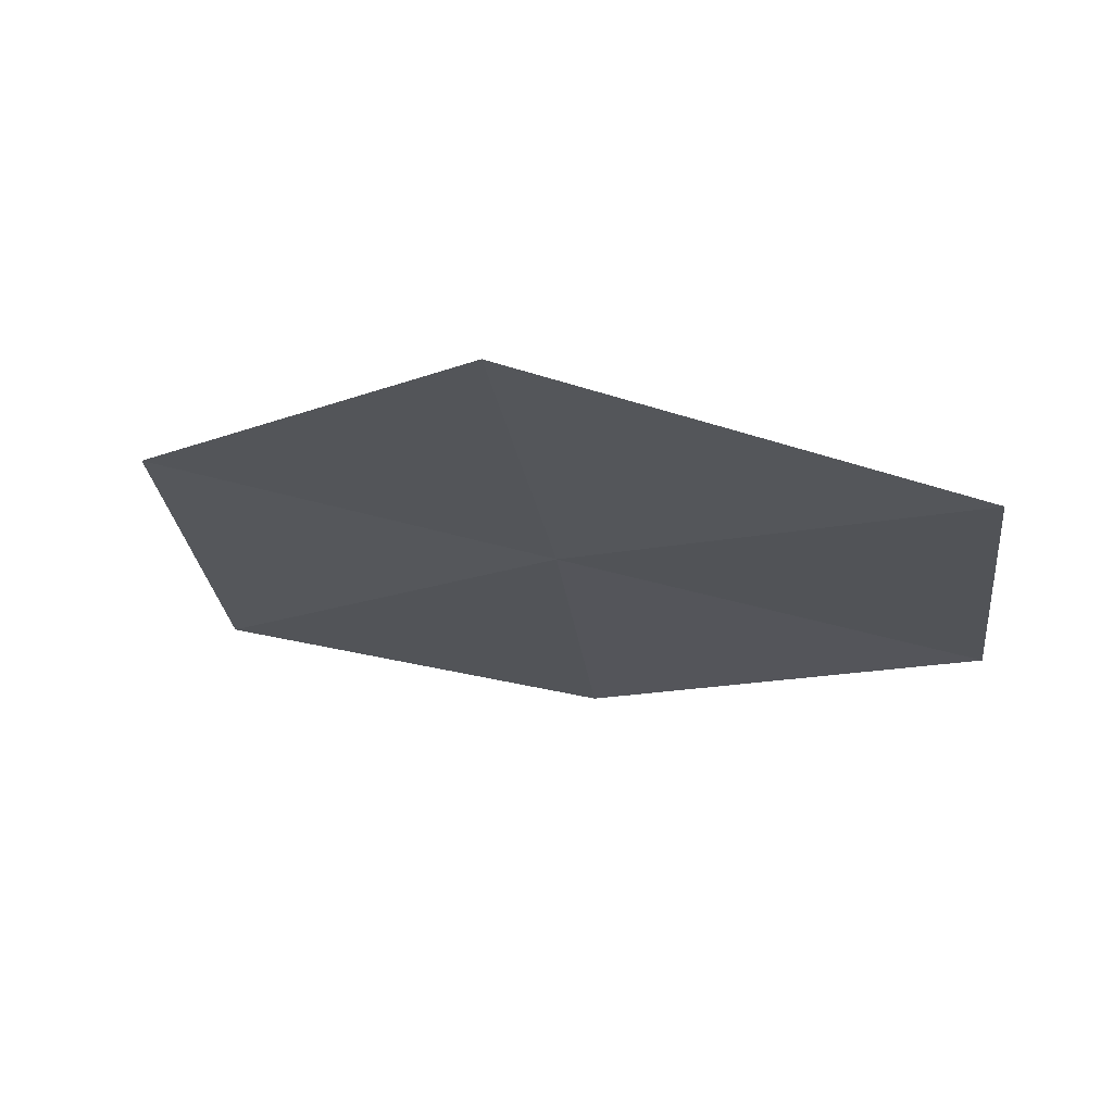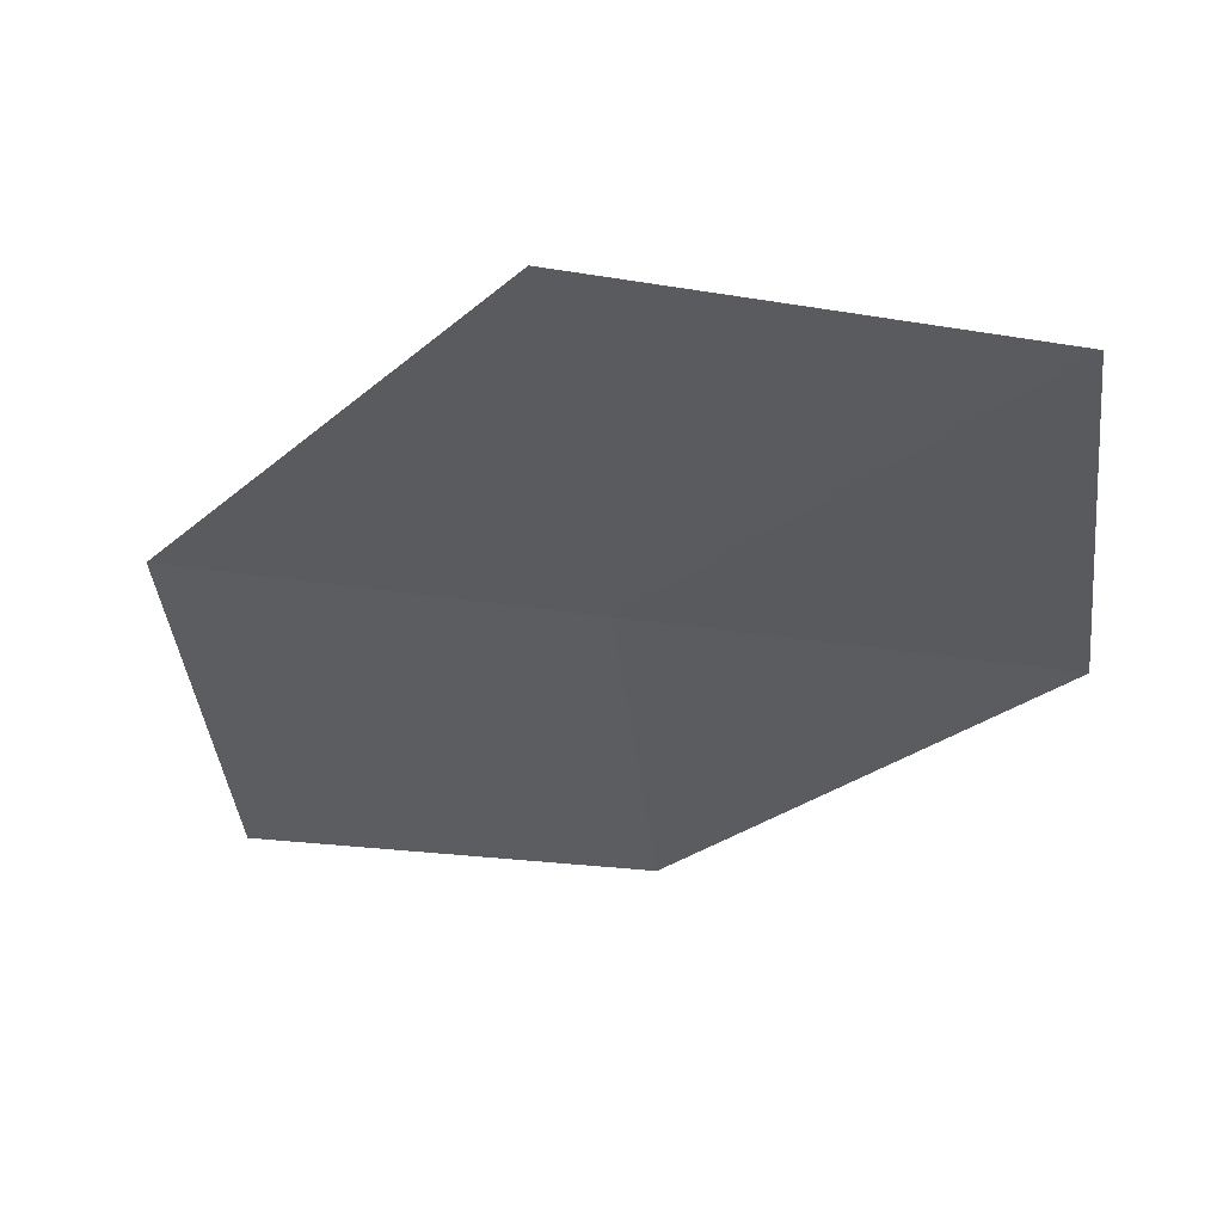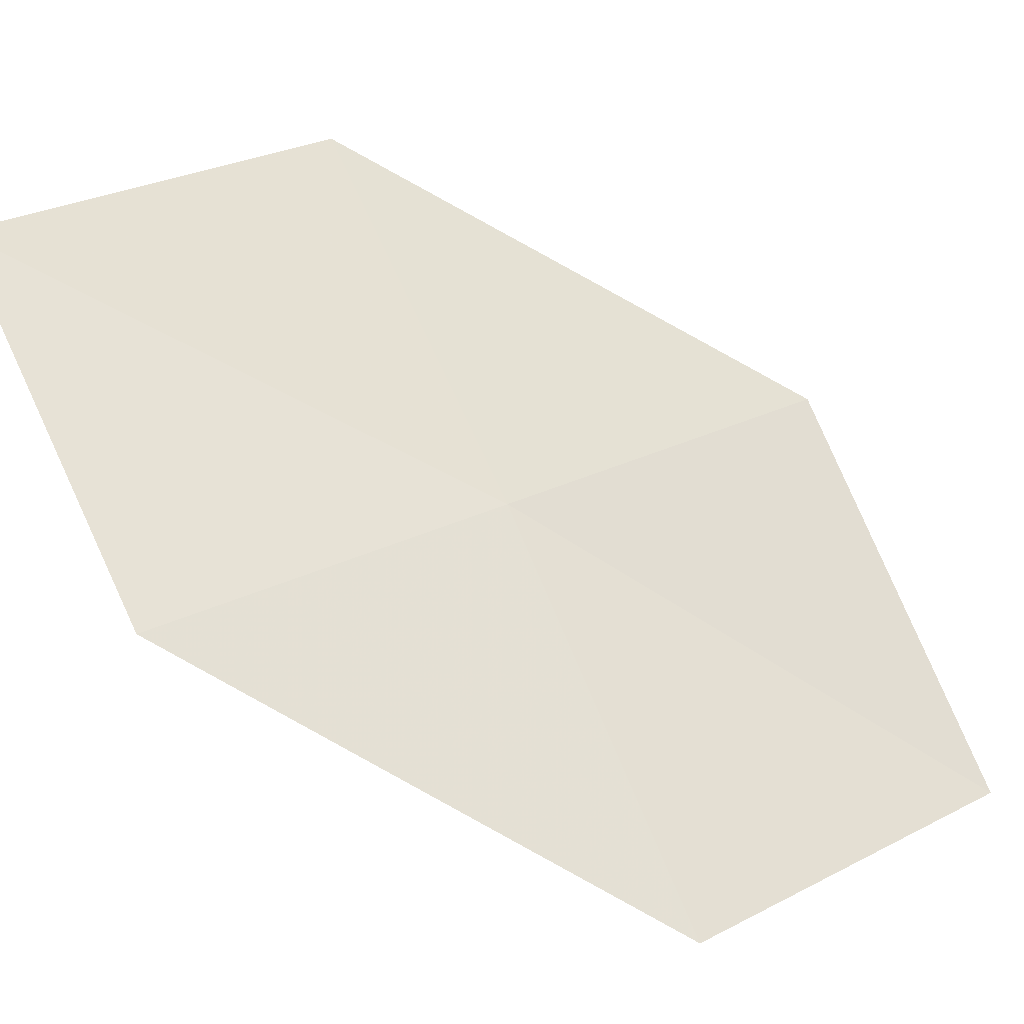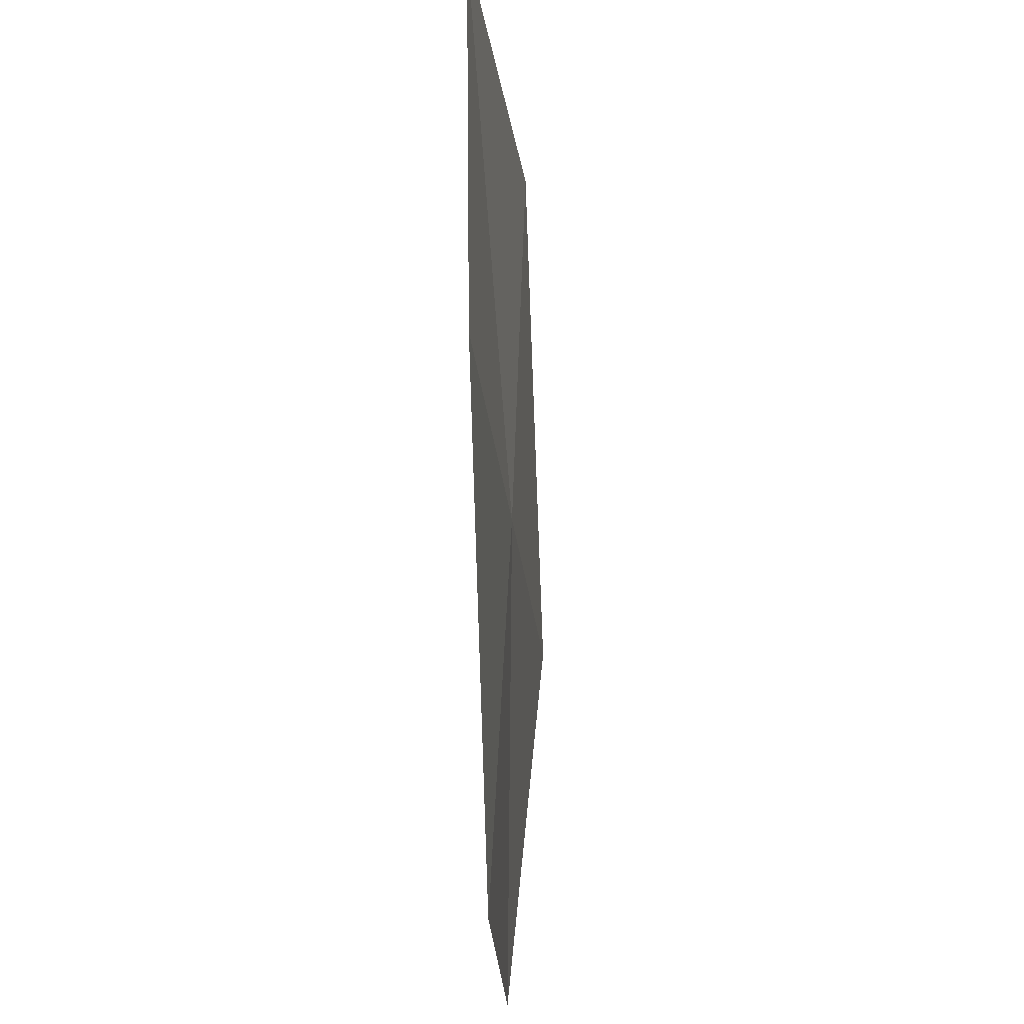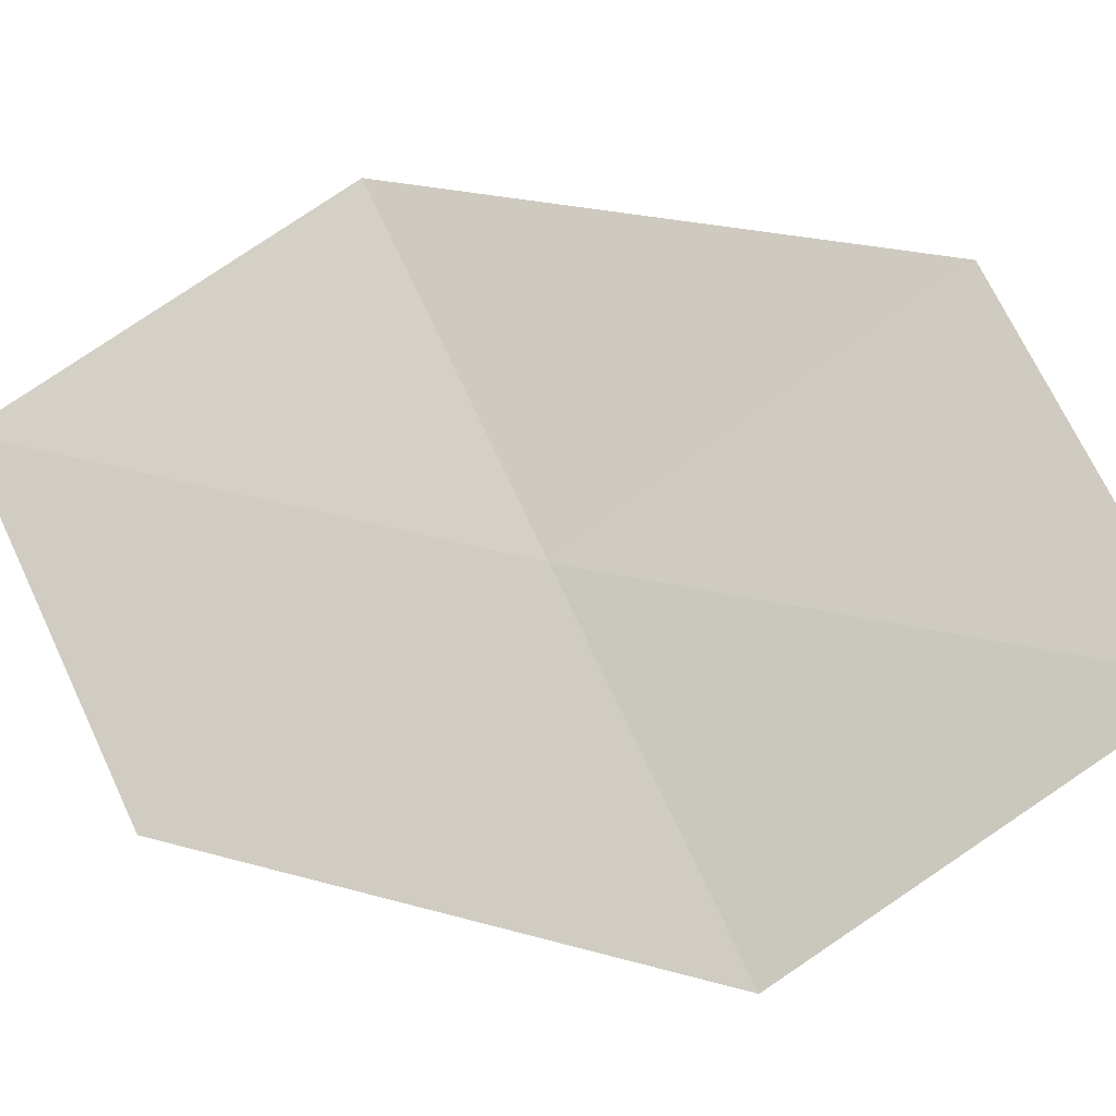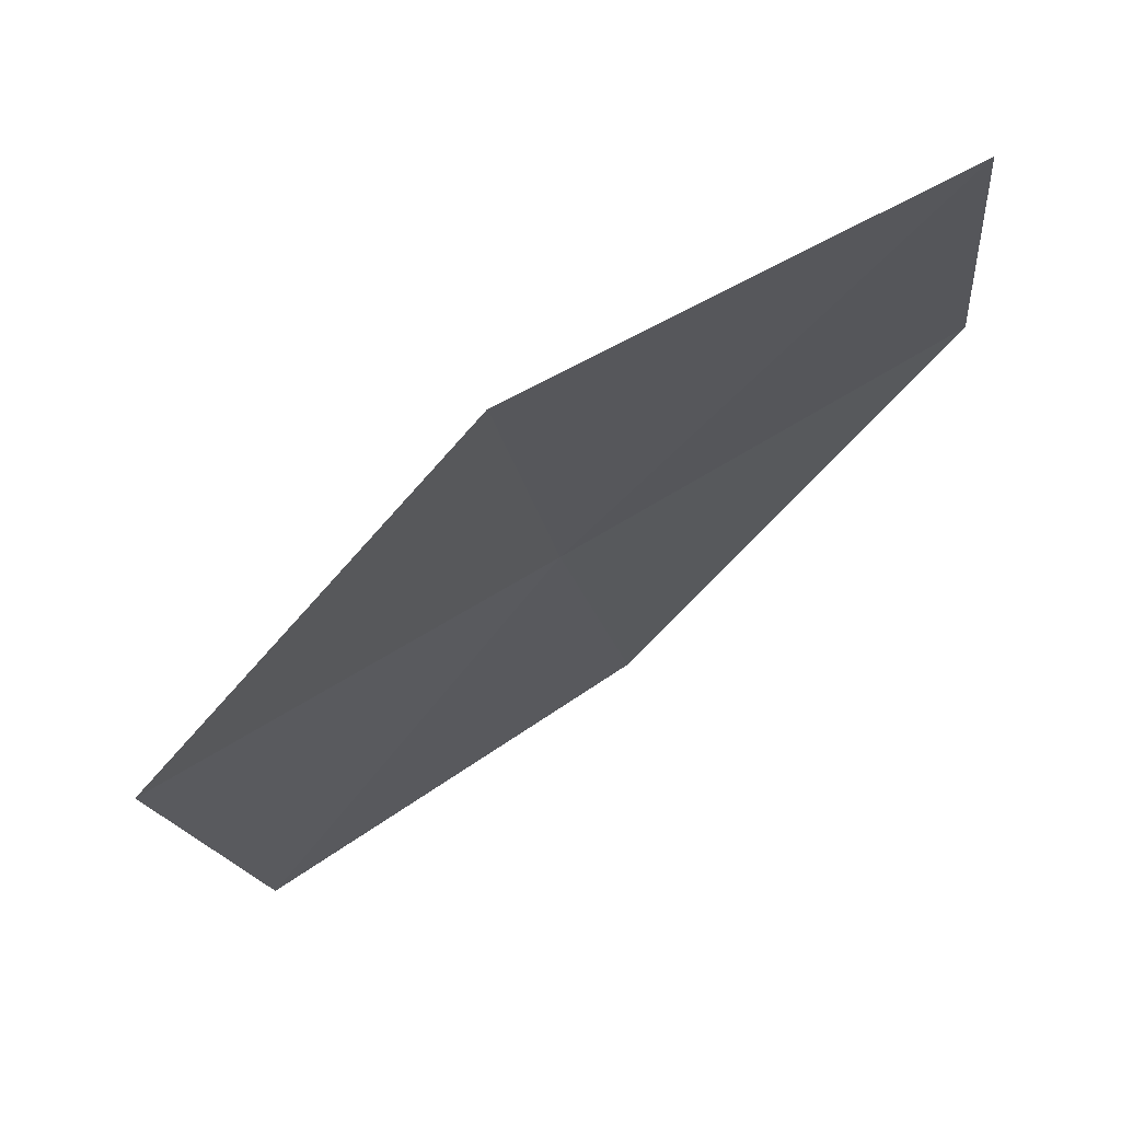
<metadata>
{"format":"obj","ext":"obj","renderer":"f3d","projection":"perspective","resolution":1024,"background":"white","views":[{"elev":72.5,"azim":-16.4,"up":"+Z"},{"elev":56.9,"azim":-22.4,"up":"+Z"},{"elev":74.8,"azim":-28.7,"up":"+Y"},{"elev":-23.4,"azim":64.8,"up":"+Z"},{"elev":-76.8,"azim":-61.2,"up":"+Y"},{"elev":-19.4,"azim":-177.5,"up":"+Y"}]}
</metadata>
<code>
v -6.181 -8.465 70.04
v -3.547 -10.01 70.04
v -3.942 -9.873 73.32
v -6.545 -8.168 73.32
v -8.815 -6.921 70.04
v -5.941 -8.759 66.88
v -8.641 -7.348 66.88
f 1 2 3
f 1 3 4
f 1 4 5
f 1 7 6
f 1 5 7
f 1 6 2

</code>
